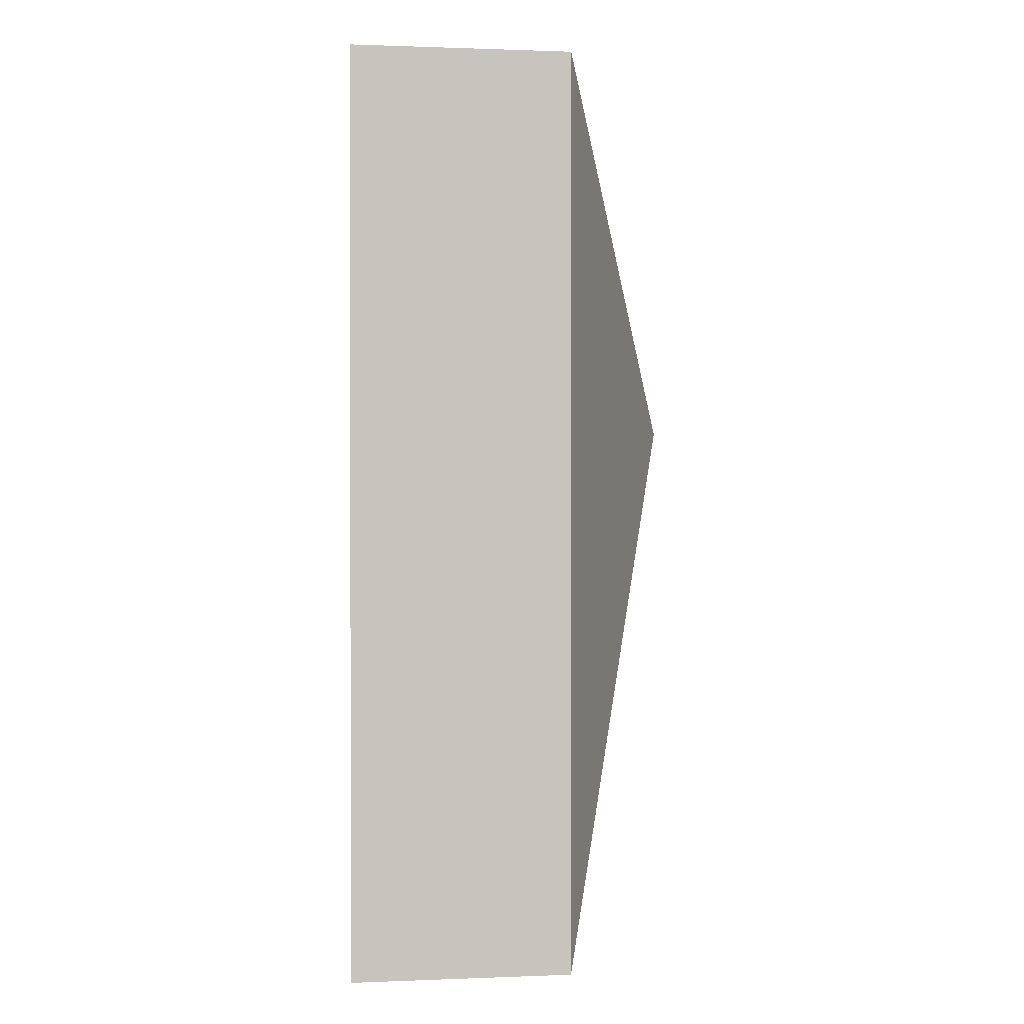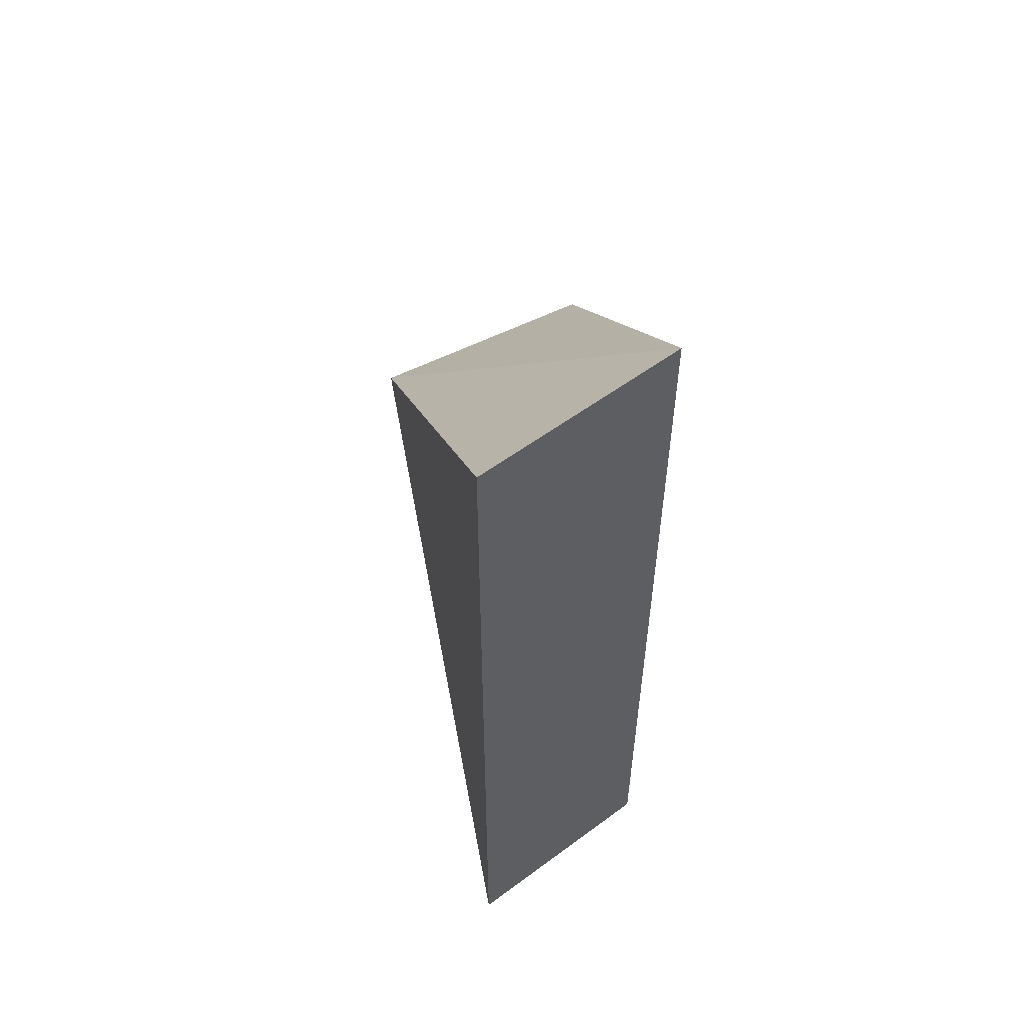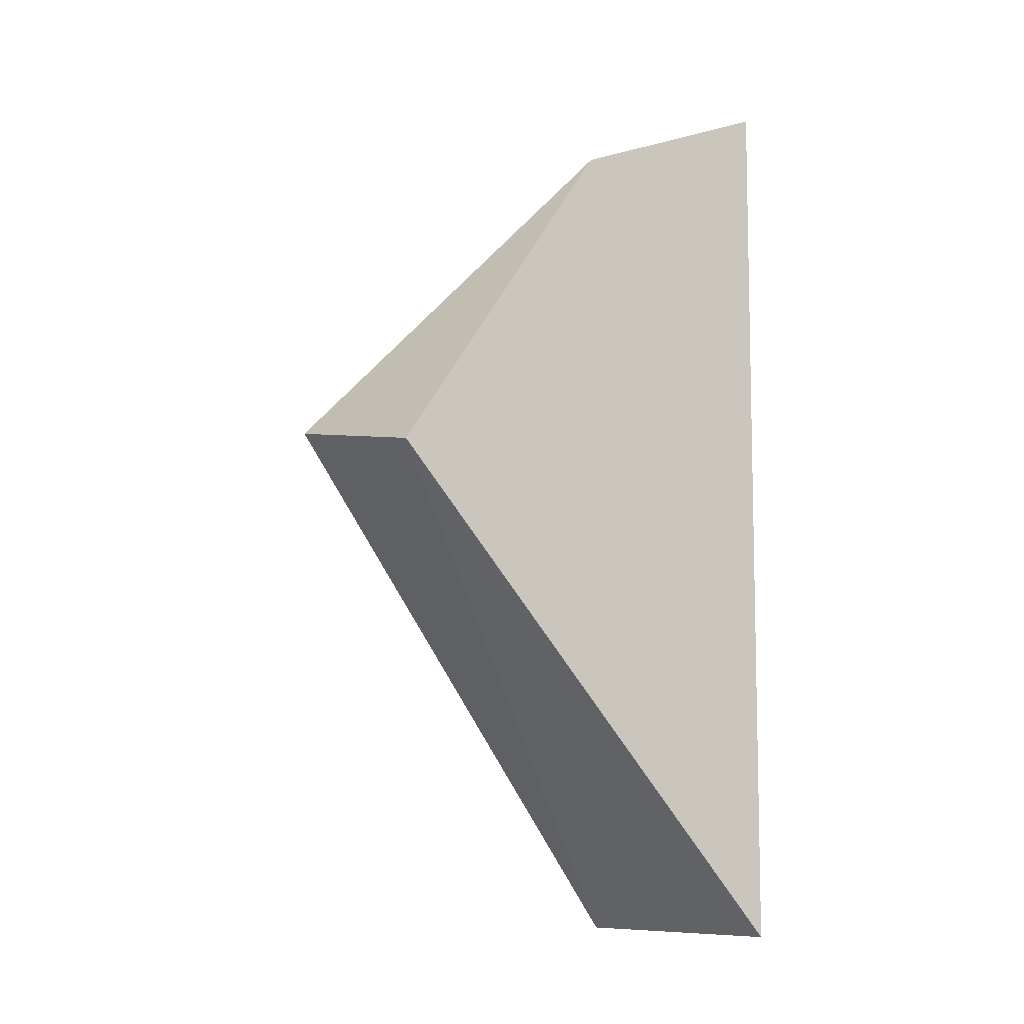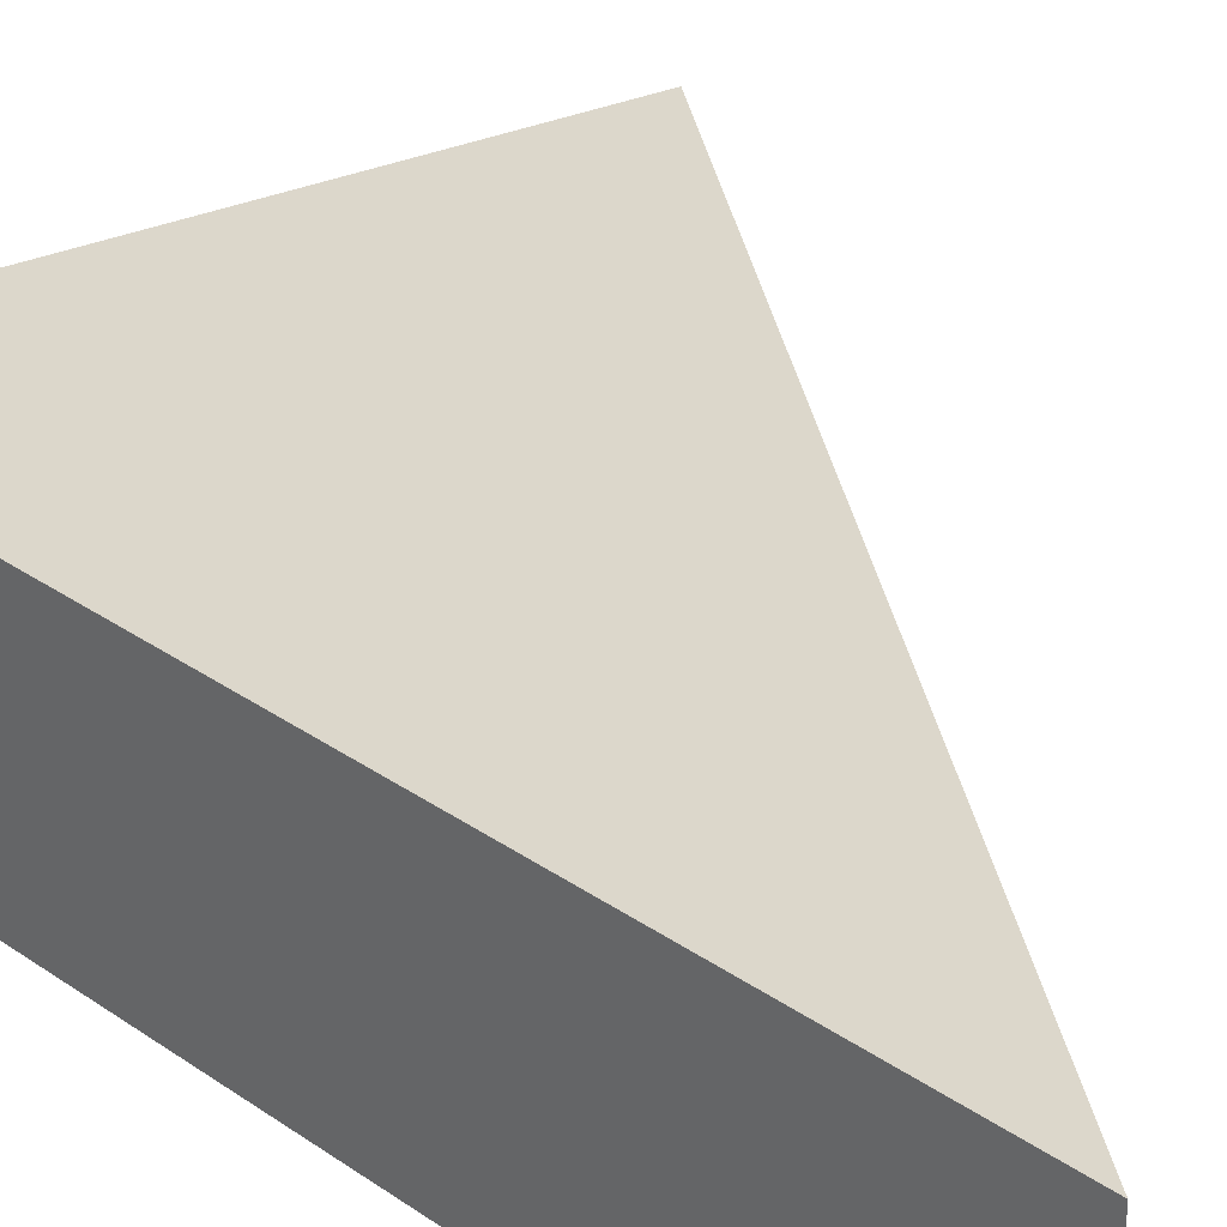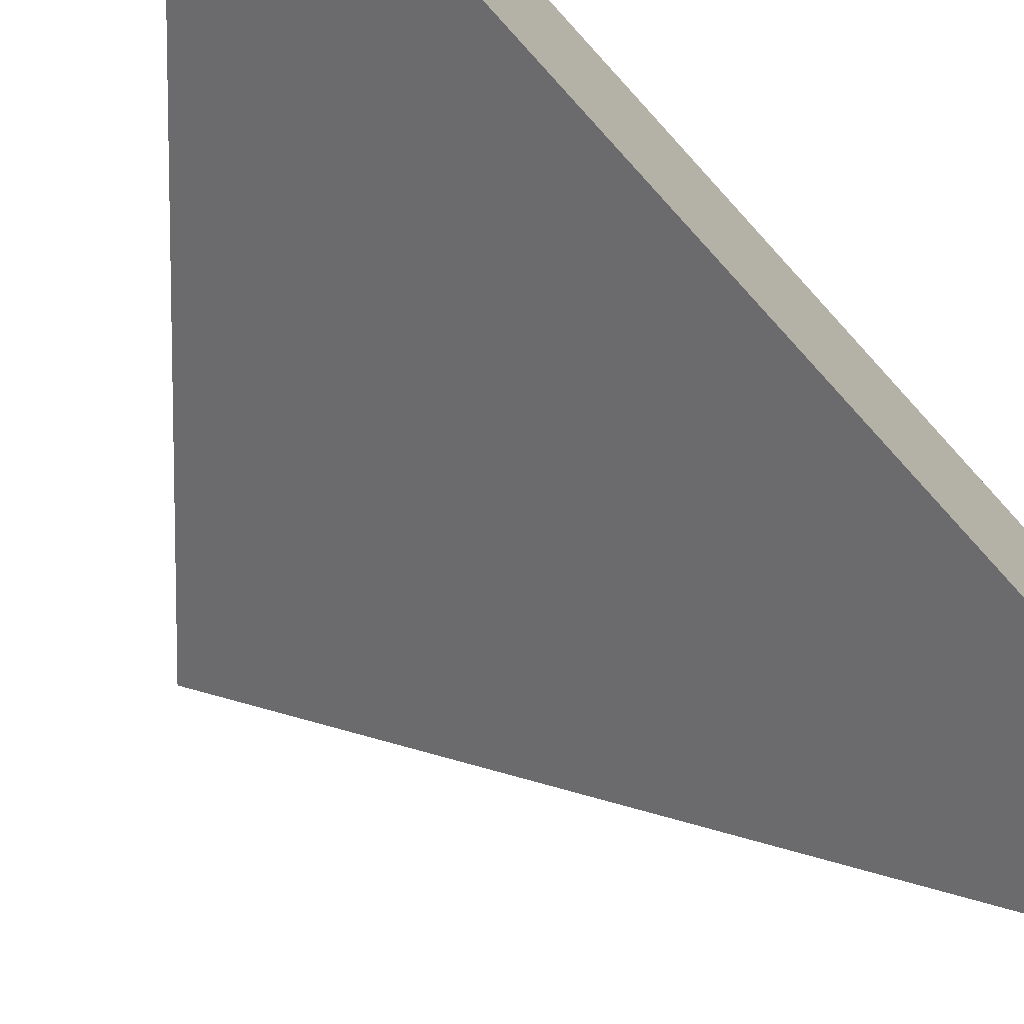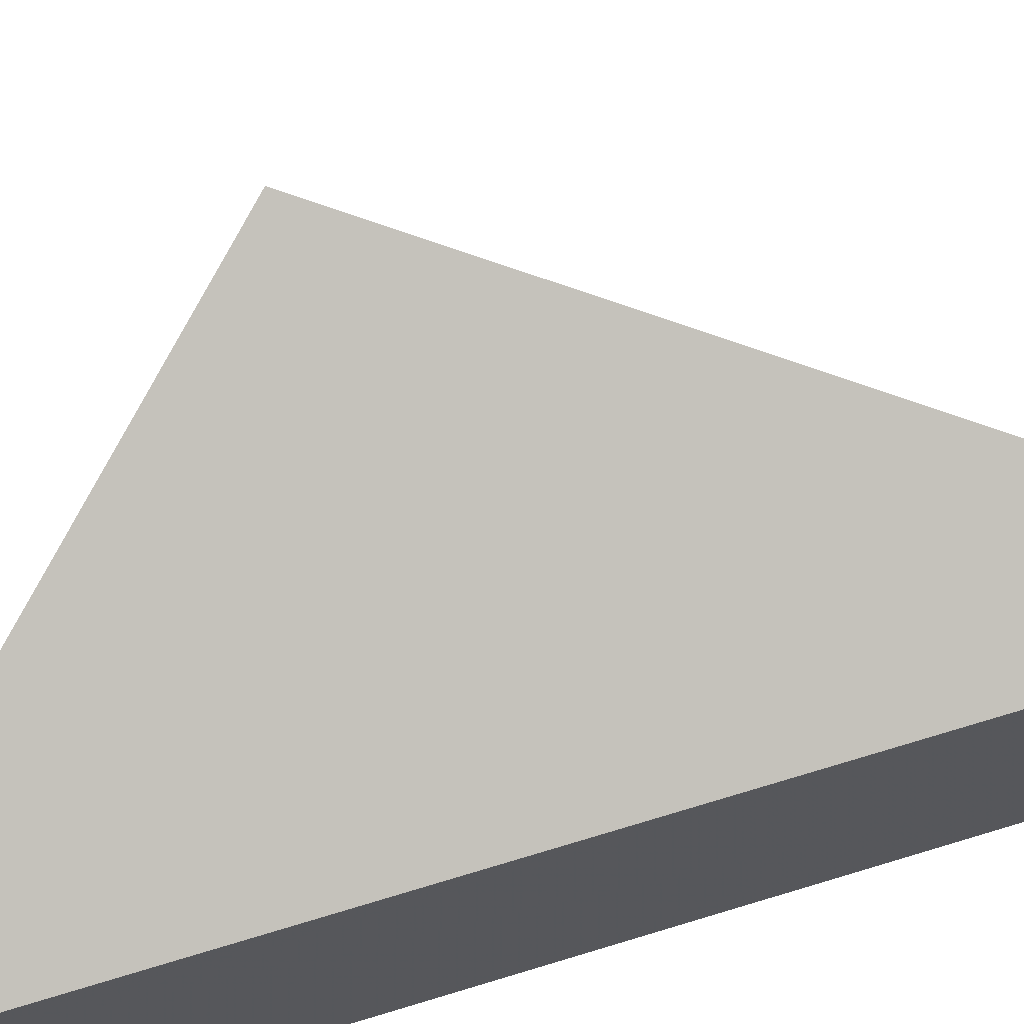
<metadata>
{"format":"obj","ext":"obj","renderer":"f3d","projection":"perspective","resolution":1024,"background":"white","views":[{"elev":0.8,"azim":-98.2,"up":"+Y"},{"elev":56.5,"azim":-127.7,"up":"+Y"},{"elev":-8.1,"azim":128.1,"up":"+Y"},{"elev":30.8,"azim":-45.0,"up":"+Z"},{"elev":-72.8,"azim":-138.1,"up":"+Z"},{"elev":67.7,"azim":-107.2,"up":"+Z"}]}
</metadata>
<code>
v 0.6987 0.3164 -9.6e-07
v 0.7796 0.4213 0.03489
v 0.6988 0.5049 -9.6e-07
v 0.6987 0.3164 0.045
v 0.7664 0.4289 0.07725
v 0.6988 0.5049 0.045
f 2 5 4
f 3 6 2
f 1 4 6
f 1 3 2
f 6 4 5
f 2 4 1
f 6 5 2
f 1 6 3

</code>
